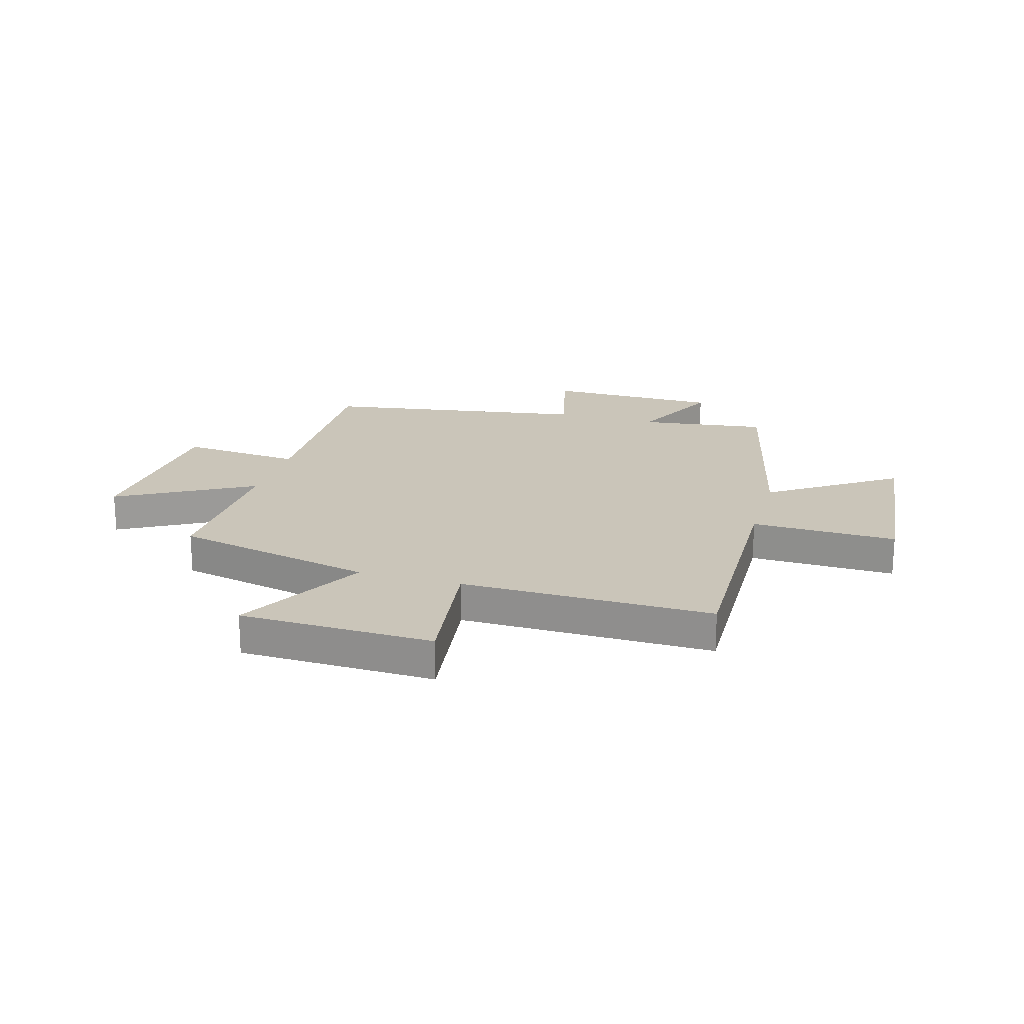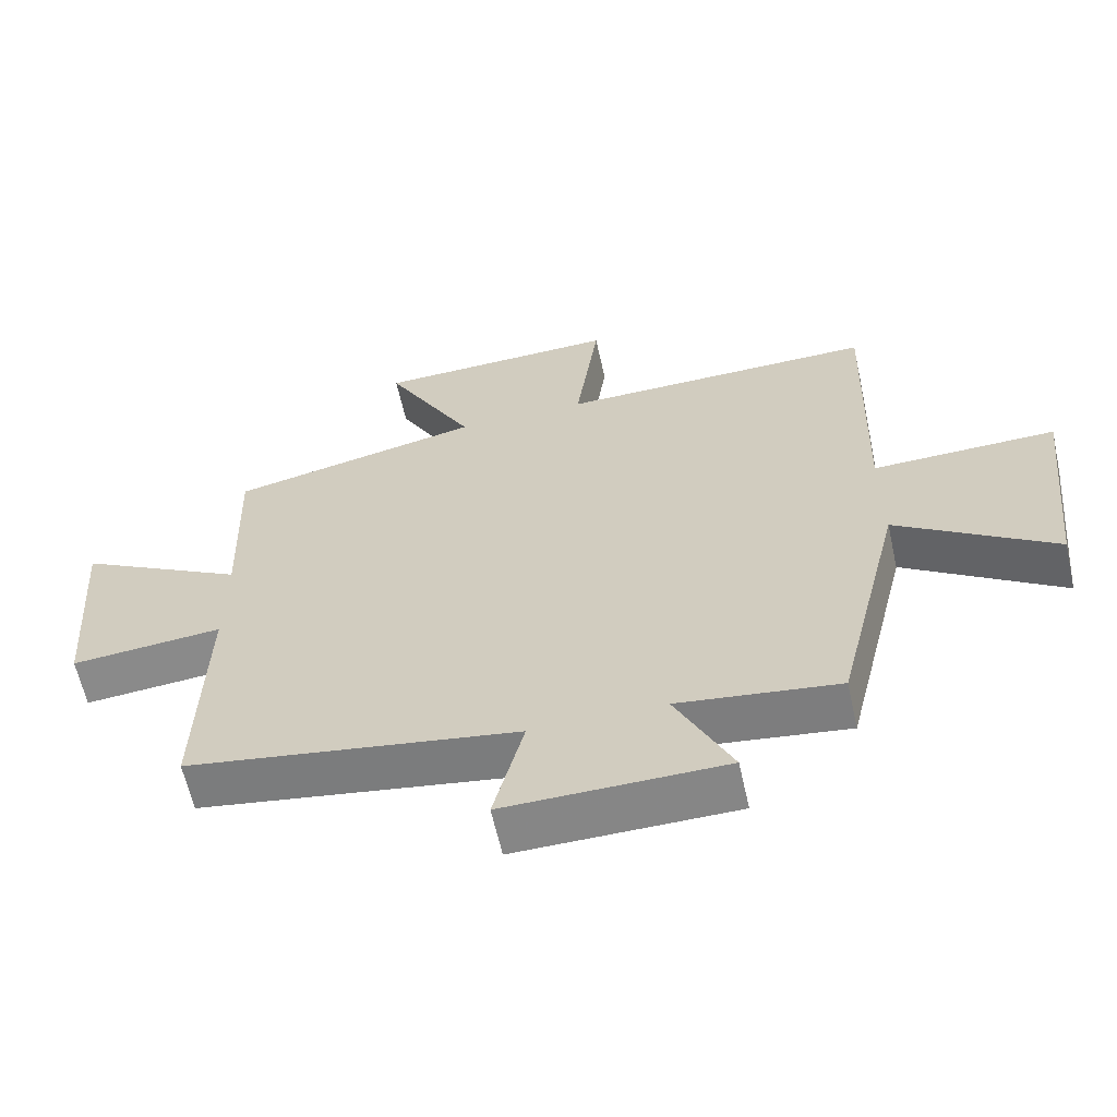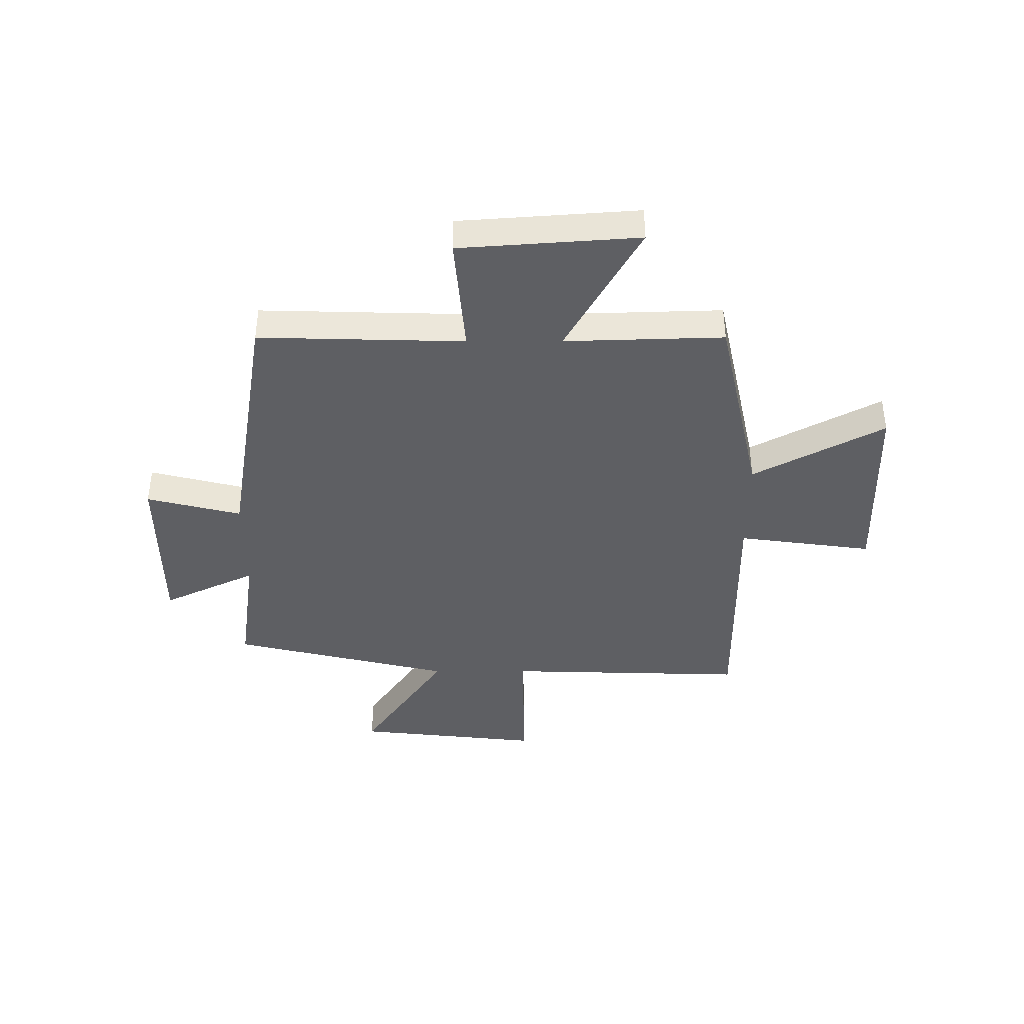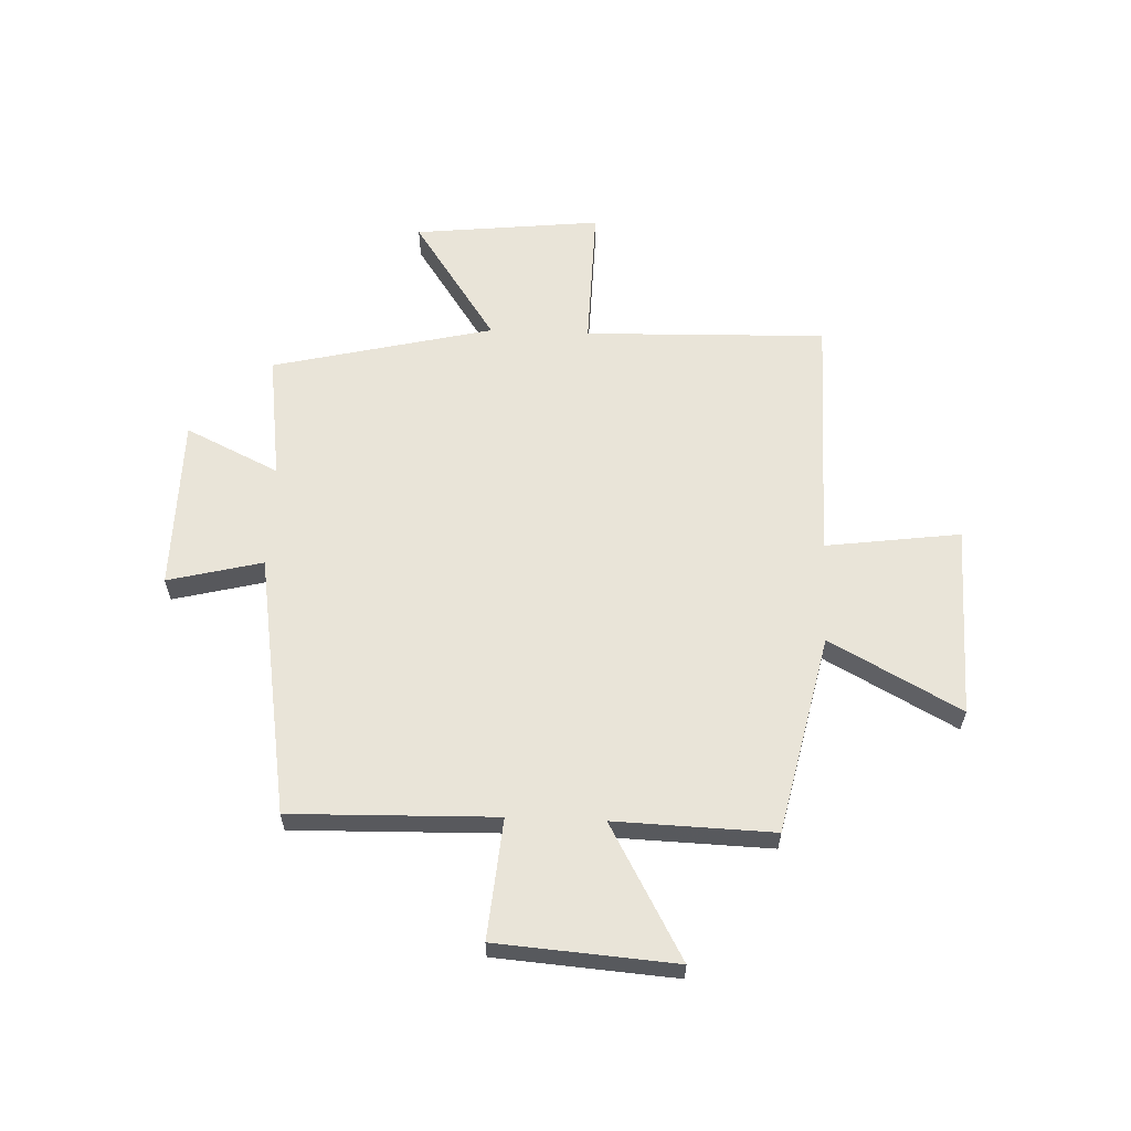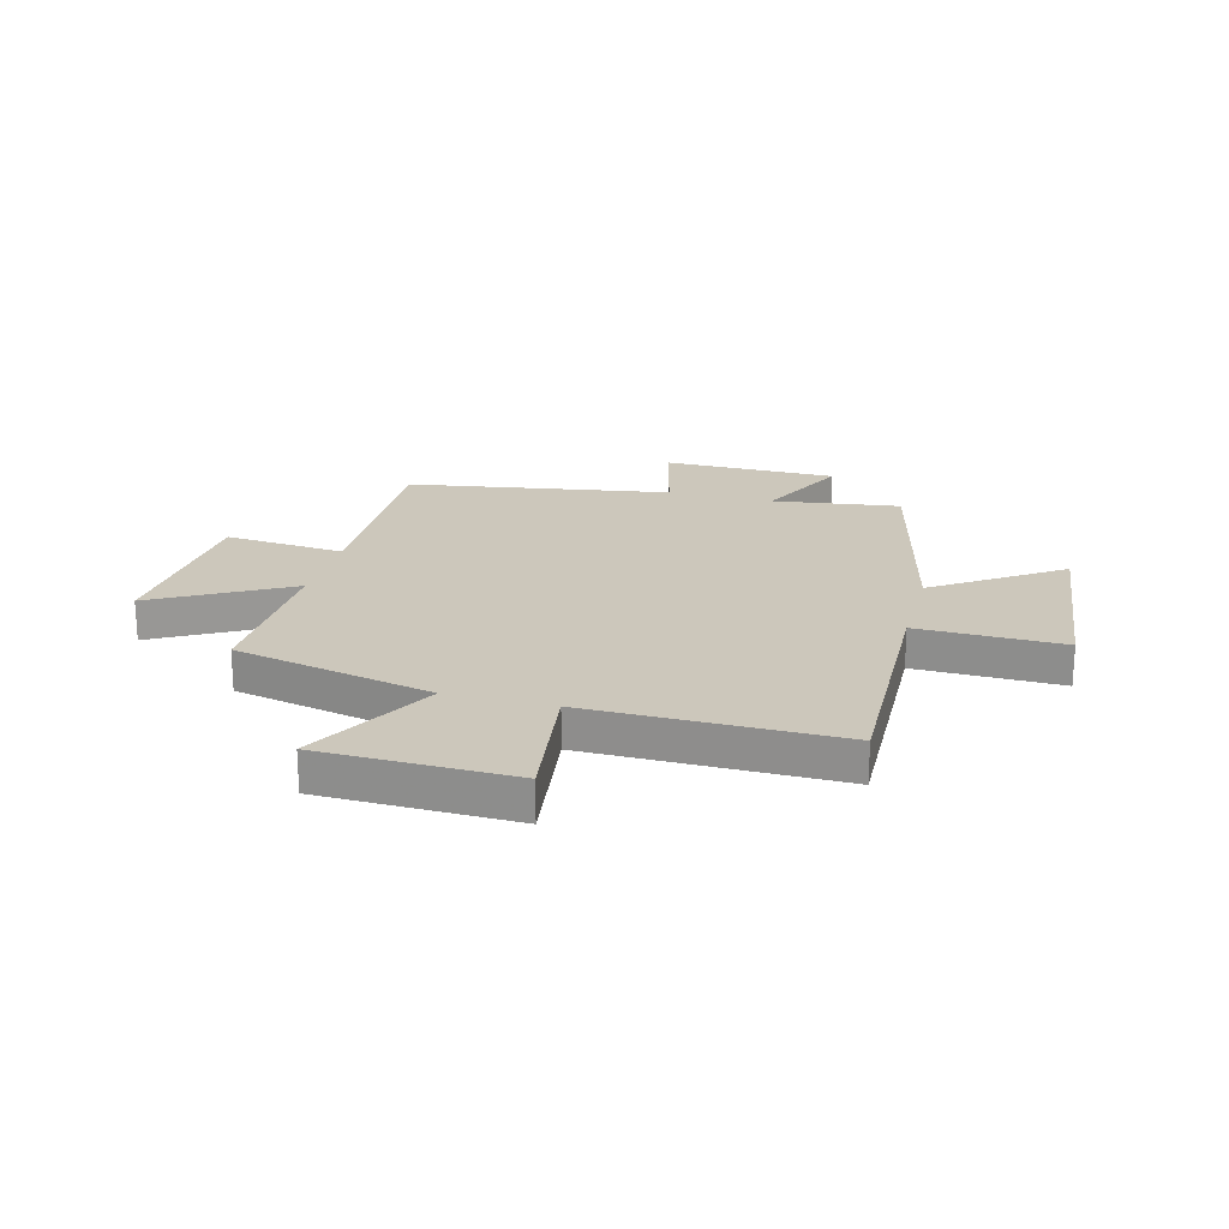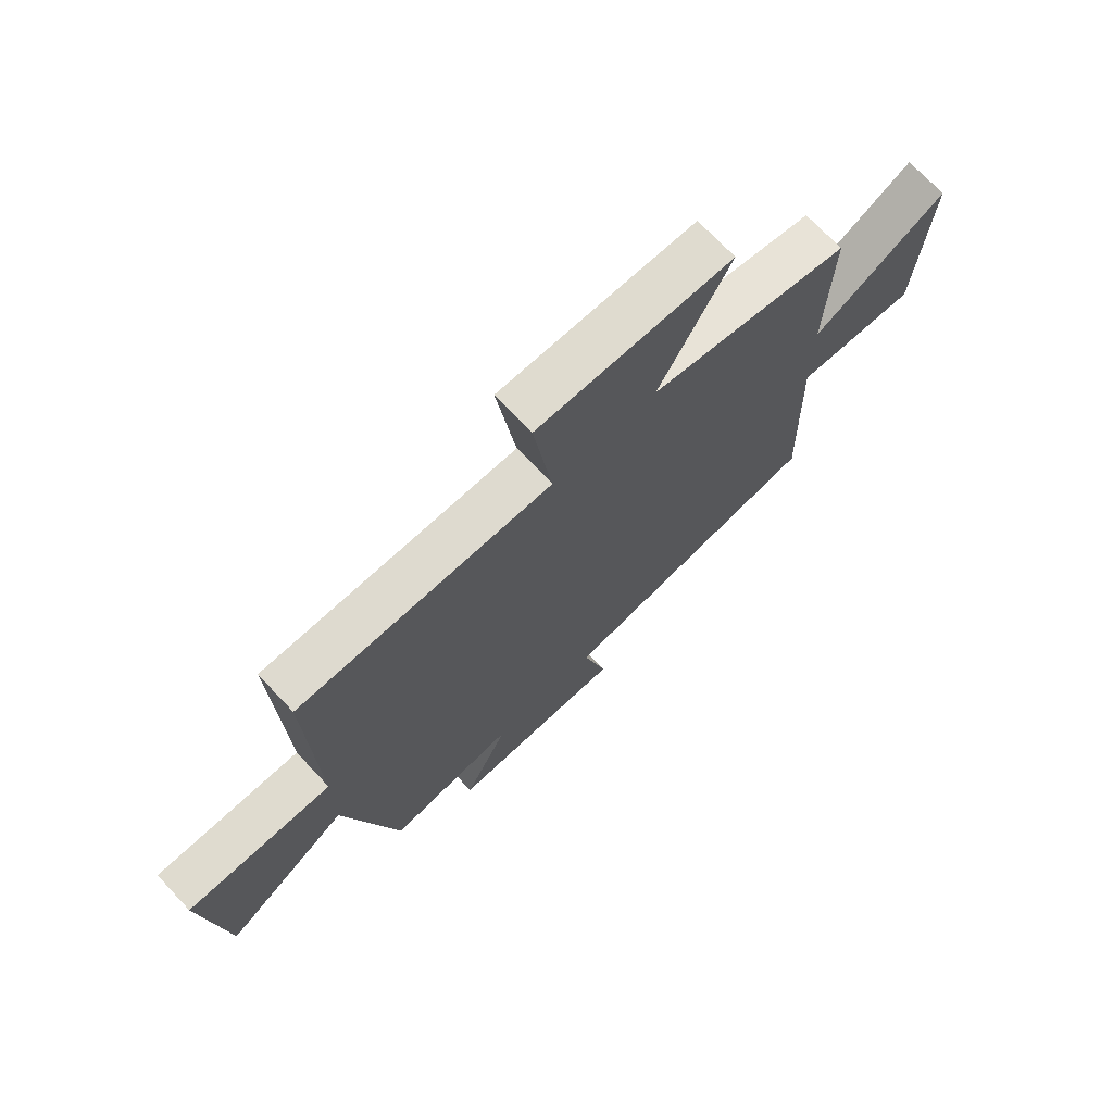
<metadata>
{"format":"obj","ext":"obj","renderer":"f3d","projection":"perspective","resolution":1024,"background":"white","views":[{"elev":20.6,"azim":16.3,"up":"+Y"},{"elev":-62.1,"azim":12.5,"up":"+Z"},{"elev":-40.6,"azim":-89.9,"up":"+Y"},{"elev":60.2,"azim":-87.6,"up":"+Y"},{"elev":21.6,"azim":14.8,"up":"+Y"},{"elev":71.4,"azim":136.7,"up":"+Z"}]}
</metadata>
<code>
v -0.509 0.07 0.42
v -0.141 0.07 0.5
v -0.271 0.07 0.74
v 0.085 0.07 0.748
v 0.051 0.07 0.5
v 0.513 0.07 0.504
v 0.5 0.07 0.059
v 0.767 0.07 0.064
v 0.729 0.07 -0.28
v 0.5 0.07 -0.125
v 0.402 0.07 -0.532
v 0.168 0.07 -0.5
v 0.25 0.07 -0.672
v -0.07 0.07 -0.674
v -0.026 0.07 -0.5
v -0.51 0.07 -0.421
v -0.5 0.07 -0.044
v -0.722 0.07 -0.063
v -0.746 0.07 0.265
v -0.5 0.07 0.128
v -0.509 0 0.42
v -0.141 0 0.5
v -0.271 0 0.74
v 0.085 0 0.748
v 0.051 0 0.5
v 0.513 0 0.504
v 0.5 0 0.059
v 0.767 0 0.064
v 0.729 0 -0.28
v 0.5 0 -0.125
v 0.402 0 -0.532
v 0.168 0 -0.5
v 0.25 0 -0.672
v -0.07 0 -0.674
v -0.026 0 -0.5
v -0.51 0 -0.421
v -0.5 0 -0.044
v -0.722 0 -0.063
v -0.746 0 0.265
v -0.5 0 0.128
f 17 18 19 20
f 15 16 17
f 15 17 20
f 12 13 14 15
f 20 1 2
f 15 20 2
f 12 15 2
f 10 11 12 2
f 7 8 9 10
f 5 6 7
f 10 2 3
f 7 10 3
f 5 7 3
f 3 4 5
f 40 39 38 37
f 37 36 35
f 40 37 35
f 35 34 33 32
f 22 21 40
f 22 40 35
f 22 35 32
f 22 32 31 30
f 30 29 28 27
f 27 26 25
f 23 22 30
f 23 30 27
f 23 27 25
f 25 24 23
f 1 21 22 2
f 2 22 23 3
f 3 23 24 4
f 4 24 25 5
f 5 25 26 6
f 6 26 27 7
f 7 27 28 8
f 8 28 29 9
f 9 29 30 10
f 10 30 31 11
f 11 31 32 12
f 12 32 33 13
f 13 33 34 14
f 14 34 35 15
f 15 35 36 16
f 16 36 37 17
f 17 37 38 18
f 18 38 39 19
f 19 39 40 20
f 20 40 21 1

</code>
